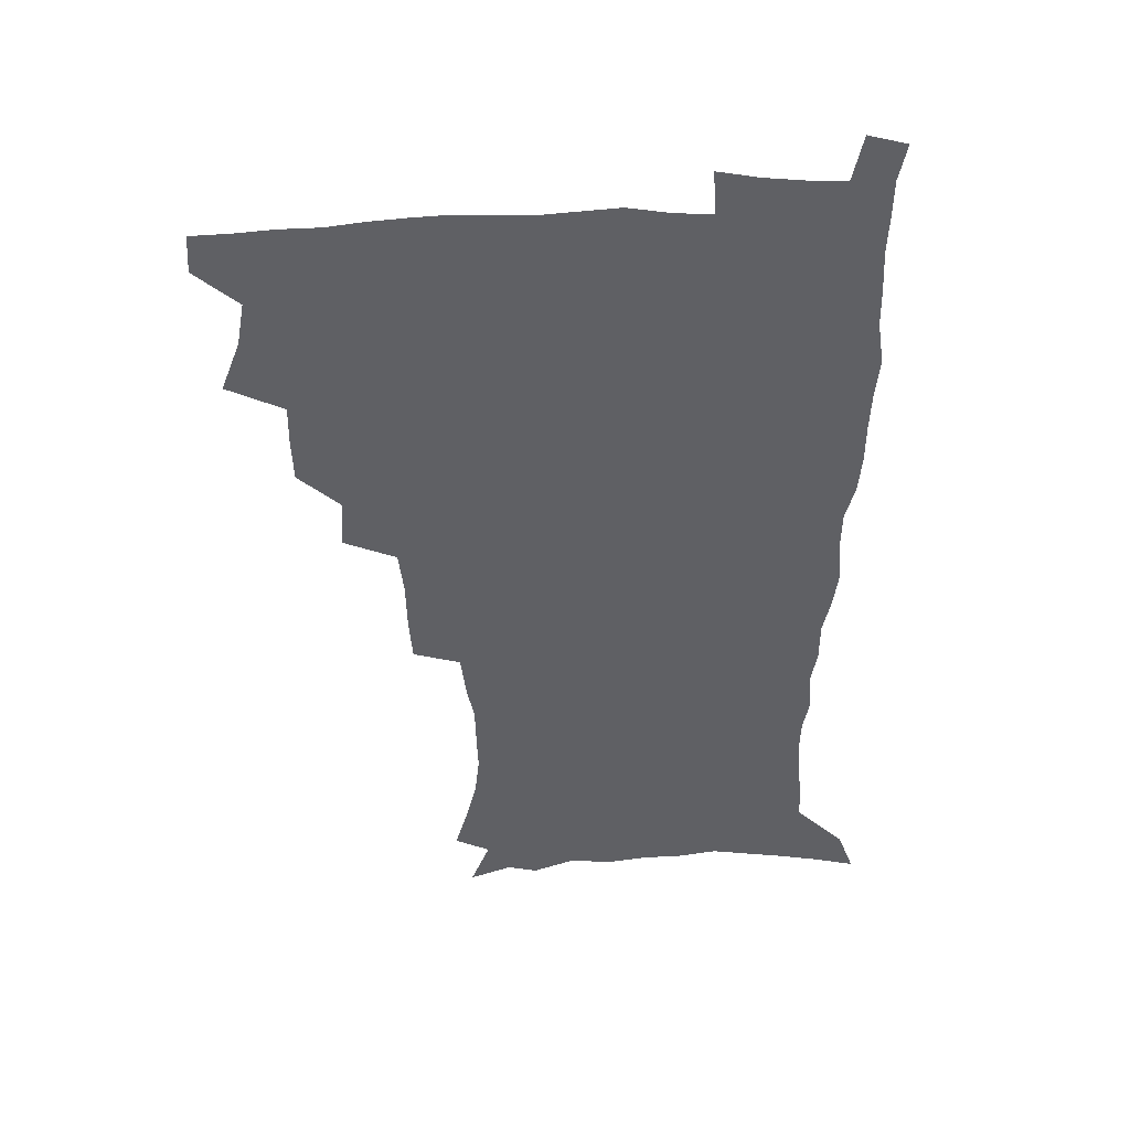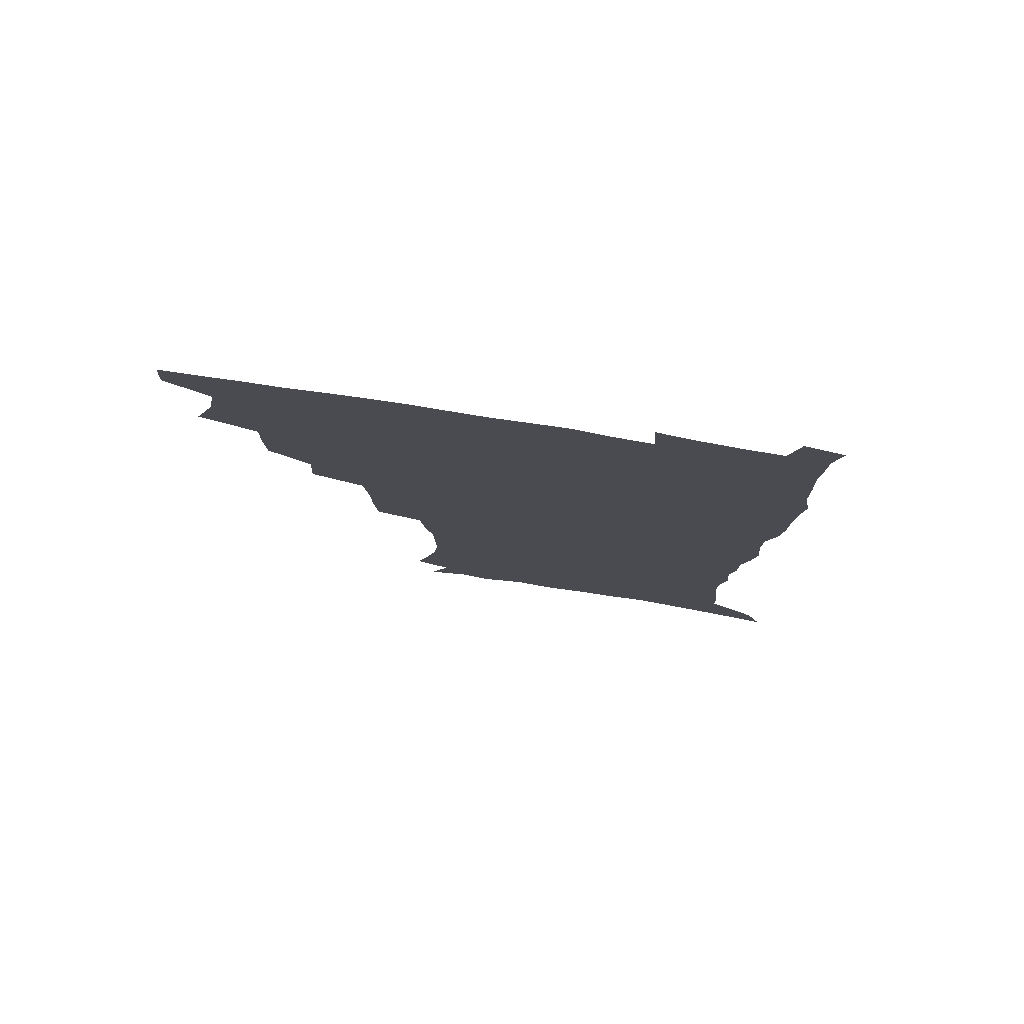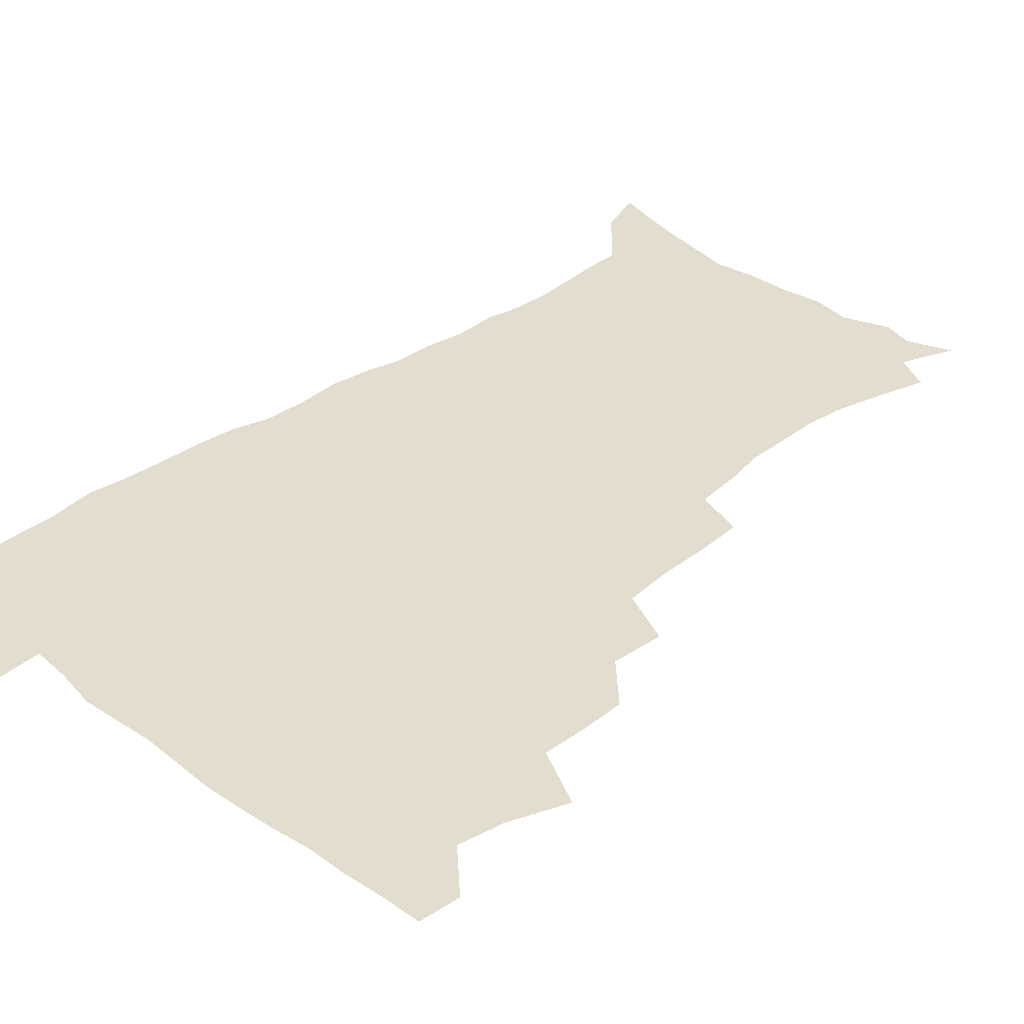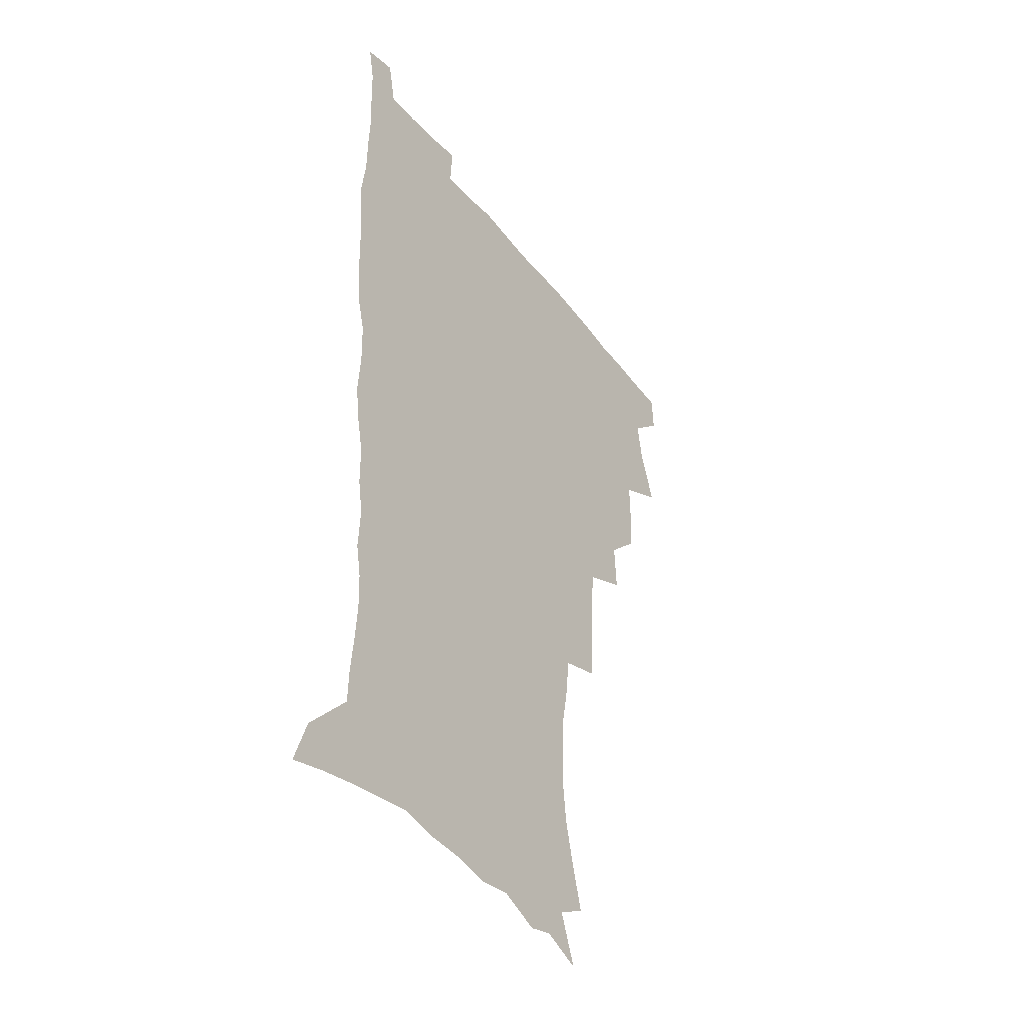
<metadata>
{"format":"obj","ext":"obj","renderer":"f3d","projection":"perspective","resolution":1024,"background":"white","views":[{"elev":45.5,"azim":-2.4,"up":"+Y"},{"elev":79.1,"azim":9.0,"up":"+Y"},{"elev":34.9,"azim":-134.6,"up":"+Z"},{"elev":-40.3,"azim":124.3,"up":"+Y"}]}
</metadata>
<code>
v 480.5 507.3 0
v 481.4 522.6 0
v 486.5 454.4 0
v 494.2 475.1 0
v 497.3 492.5 0
v 498 508 0
v 497 523.3 0
v 508.9 410 0
v 508.2 426.6 0
v 508.5 443.6 0
v 512.2 462.3 0
v 513.1 478 0
v 514.9 493.9 0
v 514 508.6 0
v 512.1 524.6 0
v 523.9 375.1 0
v 525 395 0
v 526.7 414.2 0
v 527.9 432 0
v 527 447.4 0
v 528.3 463.5 0
v 529.2 479.1 0
v 530.4 494.5 0
v 529 509.5 0
v 527.5 524.8 0
v 548.1 310.7 0
v 546.8 328.7 0
v 546.4 348.3 0
v 544.5 366.1 0
v 543.2 383.7 0
v 545.7 403.9 0
v 543.2 418 0
v 546.9 437.4 0
v 546.6 451.7 0
v 545.5 466 0
v 545.9 480.8 0
v 545.7 495.1 0
v 544.3 509.7 0
v 542 526.8 0
v 561.3 188.6 0
v 566.4 206.3 0
v 570.7 224.6 0
v 572.5 240.8 0
v 572 255.3 0
v 571.6 272.5 0
v 568.7 286.9 0
v 566.6 305 0
v 564.5 322.1 0
v 563.2 339.4 0
v 561.6 355.8 0
v 560.9 373.3 0
v 560.2 389.9 0
v 560.7 407.1 0
v 560 422.1 0
v 561 438 0
v 561.6 453.3 0
v 561.7 467.8 0
v 561.2 481.8 0
v 560.1 496 0
v 558.7 510.9 0
v 556.5 528 0
v 567.6 161.6 0
v 575.2 181.5 0
v 575.4 193.6 0
v 583.3 217.8 0
v 584.9 233.9 0
v 585.3 249.6 0
v 584.8 265.2 0
v 583.2 279.6 0
v 582 297.1 0
v 580.7 314.3 0
v 579.5 330.9 0
v 577.6 345.5 0
v 576.6 361.7 0
v 575.7 377.6 0
v 575.3 393.7 0
v 576 410.3 0
v 576.5 425.7 0
v 576.2 440 0
v 576.4 454.7 0
v 576 468.6 0
v 575.2 482.6 0
v 574.7 496.5 0
v 573.6 510.8 0
v 571 528.8 0
v 584.1 168.2 0
v 588.5 184.9 0
v 591.9 202.9 0
v 597.5 225.6 0
v 597.8 240.9 0
v 598 256.8 0
v 597.1 271.8 0
v 595.2 285.1 0
v 594.5 302.3 0
v 593.3 317.8 0
v 592.4 334.2 0
v 591.6 350.4 0
v 590.6 365.3 0
v 590.5 382.1 0
v 590.3 397.6 0
v 590.3 412.2 0
v 591.1 428.1 0
v 590.2 441 0
v 590.6 455.7 0
v 590.9 469.4 0
v 589.4 483.4 0
v 588.8 497.2 0
v 587.9 511.5 0
v 585.9 528.2 0
v 595.8 165.1 0
v 605.7 194.7 0
v 608.7 214 0
v 609.5 229.3 0
v 608.7 241.4 0
v 609.5 260.3 0
v 608.7 275.2 0
v 608 291.6 0
v 607 306.5 0
v 606.1 321.3 0
v 605.3 337.1 0
v 604.9 353.1 0
v 603.9 366.9 0
v 603.7 382.3 0
v 603.5 397.2 0
v 604.1 413.8 0
v 604.1 428.2 0
v 603.8 441.5 0
v 604.4 456.2 0
v 604.5 469.9 0
v 603.9 483.7 0
v 602.7 498 0
v 602.2 512.1 0
v 600.7 527.8 0
v 612.9 171.8 0
v 619.1 197.5 0
v 620.7 215.3 0
v 621.5 232.2 0
v 621.6 247.7 0
v 621.1 262.2 0
v 620.5 277.3 0
v 619.8 292.7 0
v 619 307.1 0
v 618.9 325.9 0
v 618.3 339.8 0
v 617.8 355.1 0
v 617 368.2 0
v 617.3 384.5 0
v 617.4 399.8 0
v 617.5 414.6 0
v 617.4 428.4 0
v 617.6 442.5 0
v 618.3 457.2 0
v 618.1 470.3 0
v 618.2 483.9 0
v 618.2 497.4 0
v 617.2 511.7 0
v 614.9 528.9 0
v 628 169.4 0
v 631.9 196.6 0
v 632.9 216.5 0
v 633.3 234.2 0
v 633.2 248.9 0
v 632.9 264.6 0
v 632.4 279.8 0
v 631.9 295.2 0
v 631.5 310.3 0
v 631.3 324.6 0
v 630.8 340.2 0
v 630.5 355.5 0
v 630.5 371.5 0
v 630.4 385 0
v 630.6 400.2 0
v 630.7 415.4 0
v 630.8 428.6 0
v 631 442.6 0
v 631.5 456.7 0
v 631.7 470.2 0
v 632 483.8 0
v 632.3 497.3 0
v 631.3 512 0
v 629 530 0
v 644.4 172 0
v 645.2 195.9 0
v 645.2 216.9 0
v 645.1 234.1 0
v 645 248.4 0
v 644.7 264.8 0
v 644.4 278.6 0
v 643.9 294.5 0
v 643.5 312.7 0
v 643.6 324.9 0
v 643.5 338.8 0
v 643.2 355.1 0
v 643.3 370.5 0
v 643.4 385.9 0
v 643.7 400.1 0
v 644 414 0
v 644.1 428.9 0
v 644.1 443.4 0
v 645.1 456.3 0
v 645.4 469.8 0
v 645.7 483.8 0
v 646 497.4 0
v 645.8 511.6 0
v 645.1 527.2 0
v 660.3 172.4 0
v 658.7 195.6 0
v 657.8 214.7 0
v 657 232.6 0
v 657.4 245.5 0
v 656.3 264.1 0
v 656.2 279.3 0
v 655.9 294.8 0
v 655.7 310.3 0
v 655.7 324.9 0
v 655.9 338.8 0
v 655.8 355.6 0
v 656.1 369.8 0
v 657.1 382.9 0
v 656.7 399 0
v 657.4 412.9 0
v 657.8 427.5 0
v 658.8 441 0
v 658.6 456 0
v 659.1 469.7 0
v 659.5 483.3 0
v 659.7 497.3 0
v 660.1 511.2 0
v 659.9 526 0
v 658.7 543.9 0
v 675.6 174.9 0
v 672.4 194.3 0
v 670.3 213.6 0
v 669.2 230.3 0
v 669.1 245.2 0
v 668.7 260.9 0
v 668 277.8 0
v 668.3 292.1 0
v 667.6 309.3 0
v 668.1 323.3 0
v 668.1 338.7 0
v 669.1 352.3 0
v 669.1 367.6 0
v 670 381.6 0
v 671.5 394.9 0
v 671.1 410.7 0
v 671.5 425.7 0
v 672.4 439.7 0
v 671.8 455.7 0
v 672.8 469 0
v 673.3 482.9 0
v 673.9 496.9 0
v 674.2 510.9 0
v 674.5 525.6 0
v 674.8 540.8 0
v 691.3 172.1 0
v 686.6 191.5 0
v 683.5 210.2 0
v 681.8 227.1 0
v 681.6 241.7 0
v 680.9 257.9 0
v 680.9 273 0
v 681 288.3 0
v 681.1 303.7 0
v 680.5 320.5 0
v 681.7 334.2 0
v 682.8 348.2 0
v 683.3 363.1 0
v 683.5 378.6 0
v 685.3 392 0
v 683.6 410.7 0
v 686.3 423 0
v 686.7 437.7 0
v 687 452.7 0
v 687.3 467.2 0
v 687.8 481.7 0
v 688.1 496.2 0
v 688.5 510.5 0
v 689.2 524.8 0
v 690 539.2 0
v 706.5 169.6 0
v 701.2 187.7 0
v 697.1 206.2 0
v 695.9 221.1 0
v 694.9 236.4 0
v 694.1 252.2 0
v 693.3 268.6 0
v 694.3 282.6 0
v 694.6 298 0
v 694.5 314.1 0
v 695.8 328.3 0
v 697.8 341.8 0
v 696.6 359.5 0
v 697.4 374.3 0
v 700.5 387.2 0
v 699.7 404.6 0
v 700.3 419.8 0
v 702.4 433.8 0
v 701.3 450.5 0
v 702.1 465.1 0
v 702.5 480 0
v 703.5 494.5 0
v 703.1 509.7 0
v 704.3 524.1 0
v 704.6 538.7 0
v 708.3 557 0
v 721.8 166.3 0
v 714.3 186.2 0
v 711.5 200.7 0
v 711.1 213.5 0
v 709.5 228.7 0
v 708.2 244.5 0
v 708.6 258.8 0
v 710.9 271.5 0
v 709.9 288.7 0
v 712.1 302.5 0
v 712.1 318.7 0
v 715 332.2 0
v 716.9 347.1 0
v 715.5 365 0
v 715.8 381.4 0
v 719.5 395.2 0
v 720.7 410.8 0
v 720.9 427 0
v 721.5 443 0
v 723 458.3 0
v 720.5 476 0
v 720.1 492 0
v 719.3 508.1 0
v 720 523.2 0
v 720.2 538.1 0
v 723.1 552.9 0
v 737.7 162.1 0
v 731.2 180.3 0
f 5 6 1
f 1 6 2
f 6 7 2
f 10 11 3
f 3 11 4
f 11 12 4
f 4 12 5
f 12 13 5
f 5 13 6
f 13 14 6
f 6 14 7
f 14 15 7
f 17 18 8
f 8 18 9
f 18 19 9
f 9 19 10
f 19 20 10
f 10 20 11
f 20 21 11
f 11 21 12
f 21 22 12
f 12 22 13
f 22 23 13
f 13 23 14
f 23 24 14
f 14 24 15
f 24 25 15
f 29 30 16
f 16 30 17
f 30 31 17
f 17 31 18
f 31 32 18
f 18 32 19
f 32 33 19
f 19 33 20
f 33 34 20
f 20 34 21
f 34 35 21
f 21 35 22
f 35 36 22
f 22 36 23
f 36 37 23
f 23 37 24
f 37 38 24
f 24 38 25
f 38 39 25
f 47 48 26
f 26 48 27
f 48 49 27
f 27 49 28
f 49 50 28
f 28 50 29
f 50 51 29
f 29 51 30
f 51 52 30
f 30 52 31
f 52 53 31
f 31 53 32
f 53 54 32
f 32 54 33
f 54 55 33
f 33 55 34
f 55 56 34
f 34 56 35
f 56 57 35
f 35 57 36
f 57 58 36
f 36 58 37
f 58 59 37
f 37 59 38
f 59 60 38
f 38 60 39
f 60 61 39
f 63 64 40
f 40 64 41
f 64 65 41
f 41 65 42
f 65 66 42
f 42 66 43
f 66 67 43
f 43 67 44
f 67 68 44
f 44 68 45
f 68 69 45
f 45 69 46
f 69 70 46
f 46 70 47
f 70 71 47
f 47 71 48
f 71 72 48
f 48 72 49
f 72 73 49
f 49 73 50
f 73 74 50
f 50 74 51
f 74 75 51
f 51 75 52
f 75 76 52
f 52 76 53
f 76 77 53
f 53 77 54
f 77 78 54
f 54 78 55
f 78 79 55
f 55 79 56
f 79 80 56
f 56 80 57
f 80 81 57
f 57 81 58
f 81 82 58
f 58 82 59
f 82 83 59
f 59 83 60
f 83 84 60
f 60 84 61
f 84 85 61
f 62 86 63
f 86 87 63
f 63 87 64
f 87 88 64
f 64 88 65
f 88 89 65
f 65 89 66
f 89 90 66
f 66 90 67
f 90 91 67
f 67 91 68
f 91 92 68
f 68 92 69
f 92 93 69
f 69 93 70
f 93 94 70
f 70 94 71
f 94 95 71
f 71 95 72
f 95 96 72
f 72 96 73
f 96 97 73
f 73 97 74
f 97 98 74
f 74 98 75
f 98 99 75
f 75 99 76
f 99 100 76
f 76 100 77
f 100 101 77
f 77 101 78
f 101 102 78
f 78 102 79
f 102 103 79
f 79 103 80
f 103 104 80
f 80 104 81
f 104 105 81
f 81 105 82
f 105 106 82
f 82 106 83
f 106 107 83
f 83 107 84
f 107 108 84
f 84 108 85
f 108 109 85
f 86 110 87
f 110 111 87
f 87 111 88
f 111 112 88
f 88 112 89
f 112 113 89
f 89 113 90
f 113 114 90
f 90 114 91
f 114 115 91
f 91 115 92
f 115 116 92
f 92 116 93
f 116 117 93
f 93 117 94
f 117 118 94
f 94 118 95
f 118 119 95
f 95 119 96
f 119 120 96
f 96 120 97
f 120 121 97
f 97 121 98
f 121 122 98
f 98 122 99
f 122 123 99
f 99 123 100
f 123 124 100
f 100 124 101
f 124 125 101
f 101 125 102
f 125 126 102
f 102 126 103
f 126 127 103
f 103 127 104
f 127 128 104
f 104 128 105
f 128 129 105
f 105 129 106
f 129 130 106
f 106 130 107
f 130 131 107
f 107 131 108
f 131 132 108
f 108 132 109
f 132 133 109
f 110 134 111
f 134 135 111
f 111 135 112
f 135 136 112
f 112 136 113
f 136 137 113
f 113 137 114
f 137 138 114
f 114 138 115
f 138 139 115
f 115 139 116
f 139 140 116
f 116 140 117
f 140 141 117
f 117 141 118
f 141 142 118
f 118 142 119
f 142 143 119
f 119 143 120
f 143 144 120
f 120 144 121
f 144 145 121
f 121 145 122
f 145 146 122
f 122 146 123
f 146 147 123
f 123 147 124
f 147 148 124
f 124 148 125
f 148 149 125
f 125 149 126
f 149 150 126
f 126 150 127
f 150 151 127
f 127 151 128
f 151 152 128
f 128 152 129
f 152 153 129
f 129 153 130
f 153 154 130
f 130 154 131
f 154 155 131
f 131 155 132
f 155 156 132
f 132 156 133
f 156 157 133
f 134 158 135
f 158 159 135
f 135 159 136
f 159 160 136
f 136 160 137
f 160 161 137
f 137 161 138
f 161 162 138
f 138 162 139
f 162 163 139
f 139 163 140
f 163 164 140
f 140 164 141
f 164 165 141
f 141 165 142
f 165 166 142
f 142 166 143
f 166 167 143
f 143 167 144
f 167 168 144
f 144 168 145
f 168 169 145
f 145 169 146
f 169 170 146
f 146 170 147
f 170 171 147
f 147 171 148
f 171 172 148
f 148 172 149
f 172 173 149
f 149 173 150
f 173 174 150
f 150 174 151
f 174 175 151
f 151 175 152
f 175 176 152
f 152 176 153
f 176 177 153
f 153 177 154
f 177 178 154
f 154 178 155
f 178 179 155
f 155 179 156
f 179 180 156
f 156 180 157
f 180 181 157
f 158 182 159
f 182 183 159
f 159 183 160
f 183 184 160
f 160 184 161
f 184 185 161
f 161 185 162
f 185 186 162
f 162 186 163
f 186 187 163
f 163 187 164
f 187 188 164
f 164 188 165
f 188 189 165
f 165 189 166
f 189 190 166
f 166 190 167
f 190 191 167
f 167 191 168
f 191 192 168
f 168 192 169
f 192 193 169
f 169 193 170
f 193 194 170
f 170 194 171
f 194 195 171
f 171 195 172
f 195 196 172
f 172 196 173
f 196 197 173
f 173 197 174
f 197 198 174
f 174 198 175
f 198 199 175
f 175 199 176
f 199 200 176
f 176 200 177
f 200 201 177
f 177 201 178
f 201 202 178
f 178 202 179
f 202 203 179
f 179 203 180
f 203 204 180
f 180 204 181
f 204 205 181
f 182 206 183
f 206 207 183
f 183 207 184
f 207 208 184
f 184 208 185
f 208 209 185
f 185 209 186
f 209 210 186
f 186 210 187
f 210 211 187
f 187 211 188
f 211 212 188
f 188 212 189
f 212 213 189
f 189 213 190
f 213 214 190
f 190 214 191
f 214 215 191
f 191 215 192
f 215 216 192
f 192 216 193
f 216 217 193
f 193 217 194
f 217 218 194
f 194 218 195
f 218 219 195
f 195 219 196
f 219 220 196
f 196 220 197
f 220 221 197
f 197 221 198
f 221 222 198
f 198 222 199
f 222 223 199
f 199 223 200
f 223 224 200
f 200 224 201
f 224 225 201
f 201 225 202
f 225 226 202
f 202 226 203
f 226 227 203
f 203 227 204
f 227 228 204
f 204 228 205
f 228 229 205
f 206 231 207
f 231 232 207
f 207 232 208
f 232 233 208
f 208 233 209
f 233 234 209
f 209 234 210
f 234 235 210
f 210 235 211
f 235 236 211
f 211 236 212
f 236 237 212
f 212 237 213
f 237 238 213
f 213 238 214
f 238 239 214
f 214 239 215
f 239 240 215
f 215 240 216
f 240 241 216
f 216 241 217
f 241 242 217
f 217 242 218
f 242 243 218
f 218 243 219
f 243 244 219
f 219 244 220
f 244 245 220
f 220 245 221
f 245 246 221
f 221 246 222
f 246 247 222
f 222 247 223
f 247 248 223
f 223 248 224
f 248 249 224
f 224 249 225
f 249 250 225
f 225 250 226
f 250 251 226
f 226 251 227
f 251 252 227
f 227 252 228
f 252 253 228
f 228 253 229
f 253 254 229
f 229 254 230
f 254 255 230
f 231 256 232
f 256 257 232
f 232 257 233
f 257 258 233
f 233 258 234
f 258 259 234
f 234 259 235
f 259 260 235
f 235 260 236
f 260 261 236
f 236 261 237
f 261 262 237
f 237 262 238
f 262 263 238
f 238 263 239
f 263 264 239
f 239 264 240
f 264 265 240
f 240 265 241
f 265 266 241
f 241 266 242
f 266 267 242
f 242 267 243
f 267 268 243
f 243 268 244
f 268 269 244
f 244 269 245
f 269 270 245
f 245 270 246
f 270 271 246
f 246 271 247
f 271 272 247
f 247 272 248
f 272 273 248
f 248 273 249
f 273 274 249
f 249 274 250
f 274 275 250
f 250 275 251
f 275 276 251
f 251 276 252
f 276 277 252
f 252 277 253
f 277 278 253
f 253 278 254
f 278 279 254
f 254 279 255
f 279 280 255
f 256 281 257
f 281 282 257
f 257 282 258
f 282 283 258
f 258 283 259
f 283 284 259
f 259 284 260
f 284 285 260
f 260 285 261
f 285 286 261
f 261 286 262
f 286 287 262
f 262 287 263
f 287 288 263
f 263 288 264
f 288 289 264
f 264 289 265
f 289 290 265
f 265 290 266
f 290 291 266
f 266 291 267
f 291 292 267
f 267 292 268
f 292 293 268
f 268 293 269
f 293 294 269
f 269 294 270
f 294 295 270
f 270 295 271
f 295 296 271
f 271 296 272
f 296 297 272
f 272 297 273
f 297 298 273
f 273 298 274
f 298 299 274
f 274 299 275
f 299 300 275
f 275 300 276
f 300 301 276
f 276 301 277
f 301 302 277
f 277 302 278
f 302 303 278
f 278 303 279
f 303 304 279
f 279 304 280
f 304 305 280
f 281 307 282
f 307 308 282
f 282 308 283
f 308 309 283
f 283 309 284
f 309 310 284
f 284 310 285
f 310 311 285
f 285 311 286
f 311 312 286
f 286 312 287
f 312 313 287
f 287 313 288
f 313 314 288
f 288 314 289
f 314 315 289
f 289 315 290
f 315 316 290
f 290 316 291
f 316 317 291
f 291 317 292
f 317 318 292
f 292 318 293
f 318 319 293
f 293 319 294
f 319 320 294
f 294 320 295
f 320 321 295
f 295 321 296
f 321 322 296
f 296 322 297
f 322 323 297
f 297 323 298
f 323 324 298
f 298 324 299
f 324 325 299
f 299 325 300
f 325 326 300
f 300 326 301
f 326 327 301
f 301 327 302
f 327 328 302
f 302 328 303
f 328 329 303
f 303 329 304
f 329 330 304
f 304 330 305
f 330 331 305
f 305 331 306
f 331 332 306
f 307 333 308
f 333 334 308
f 308 334 309

</code>
